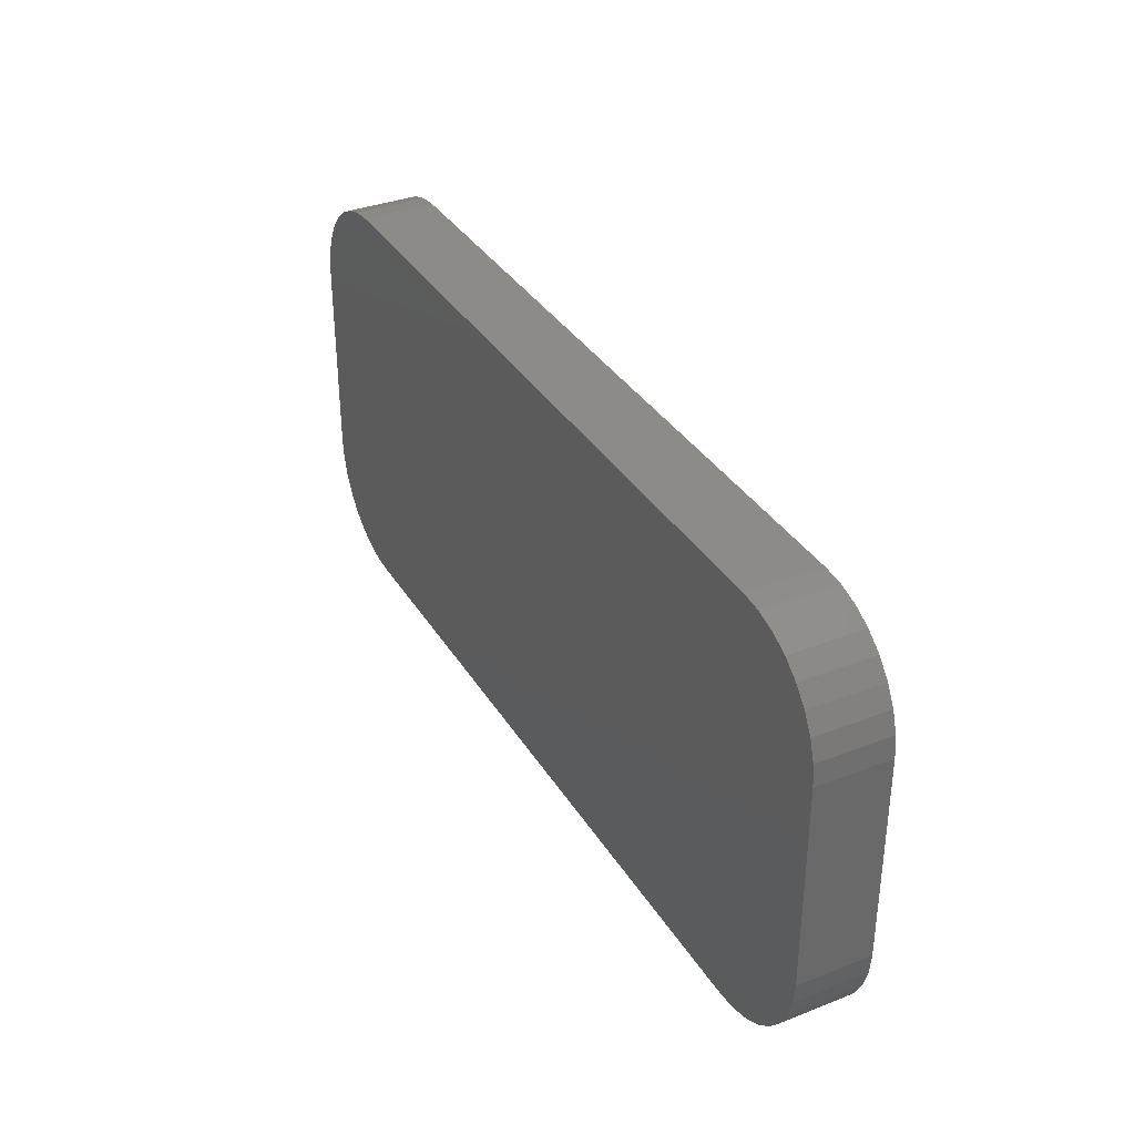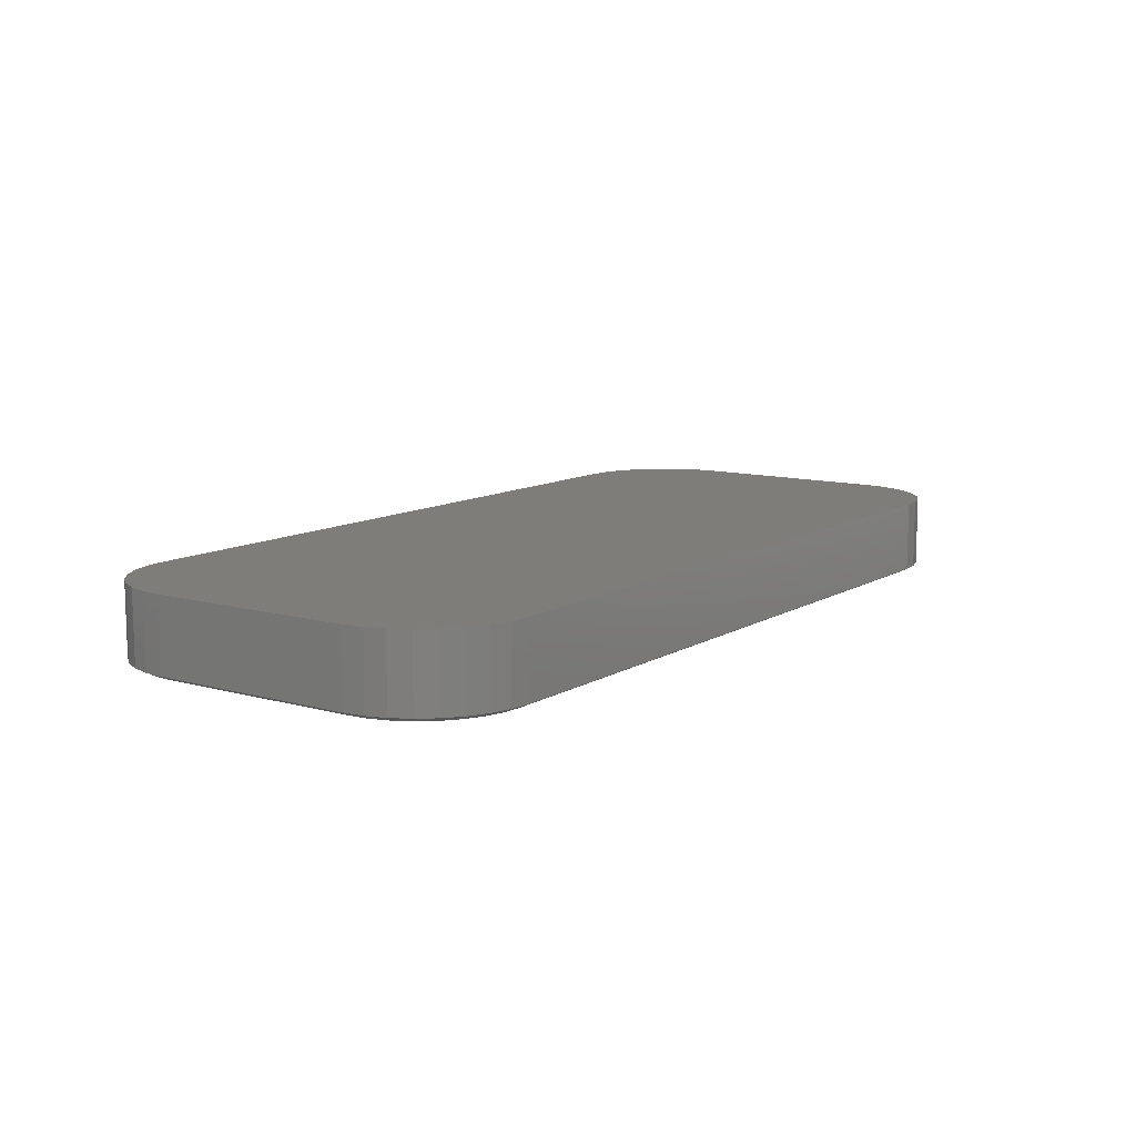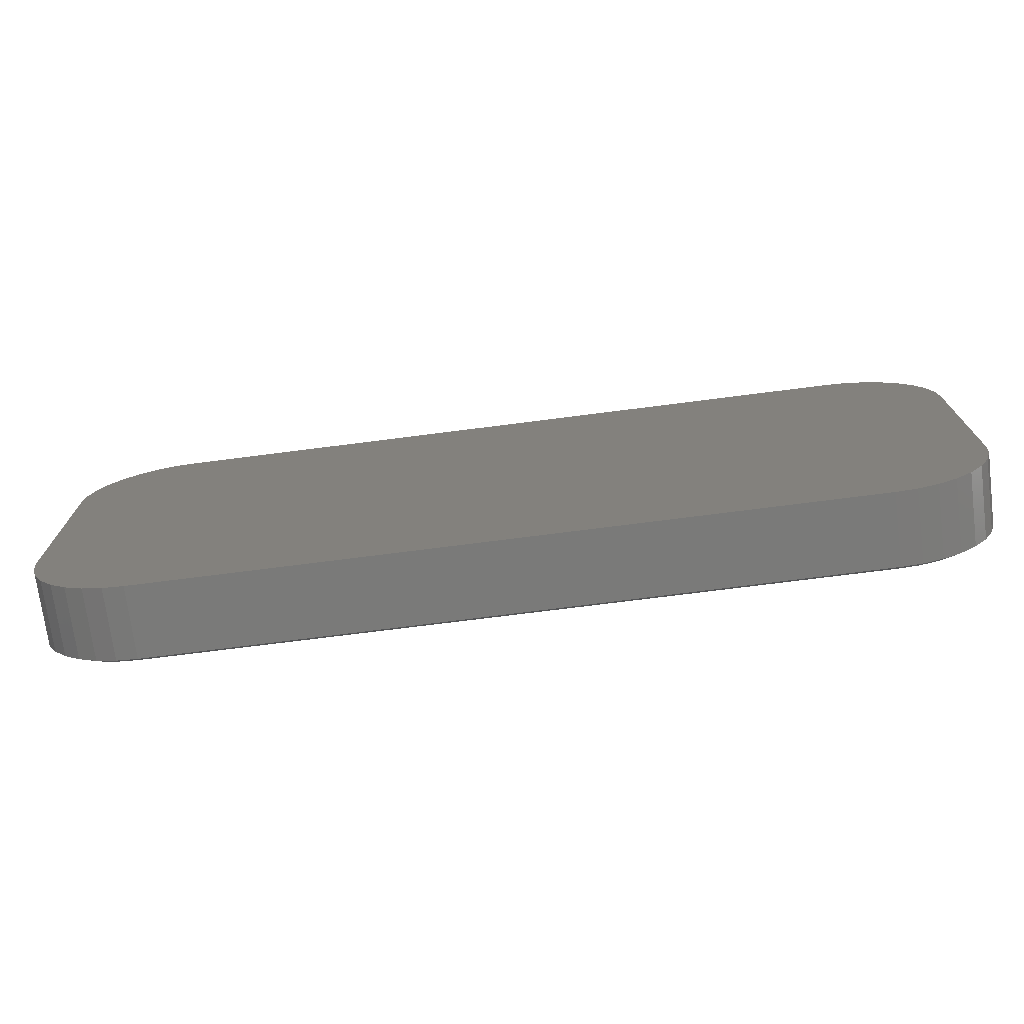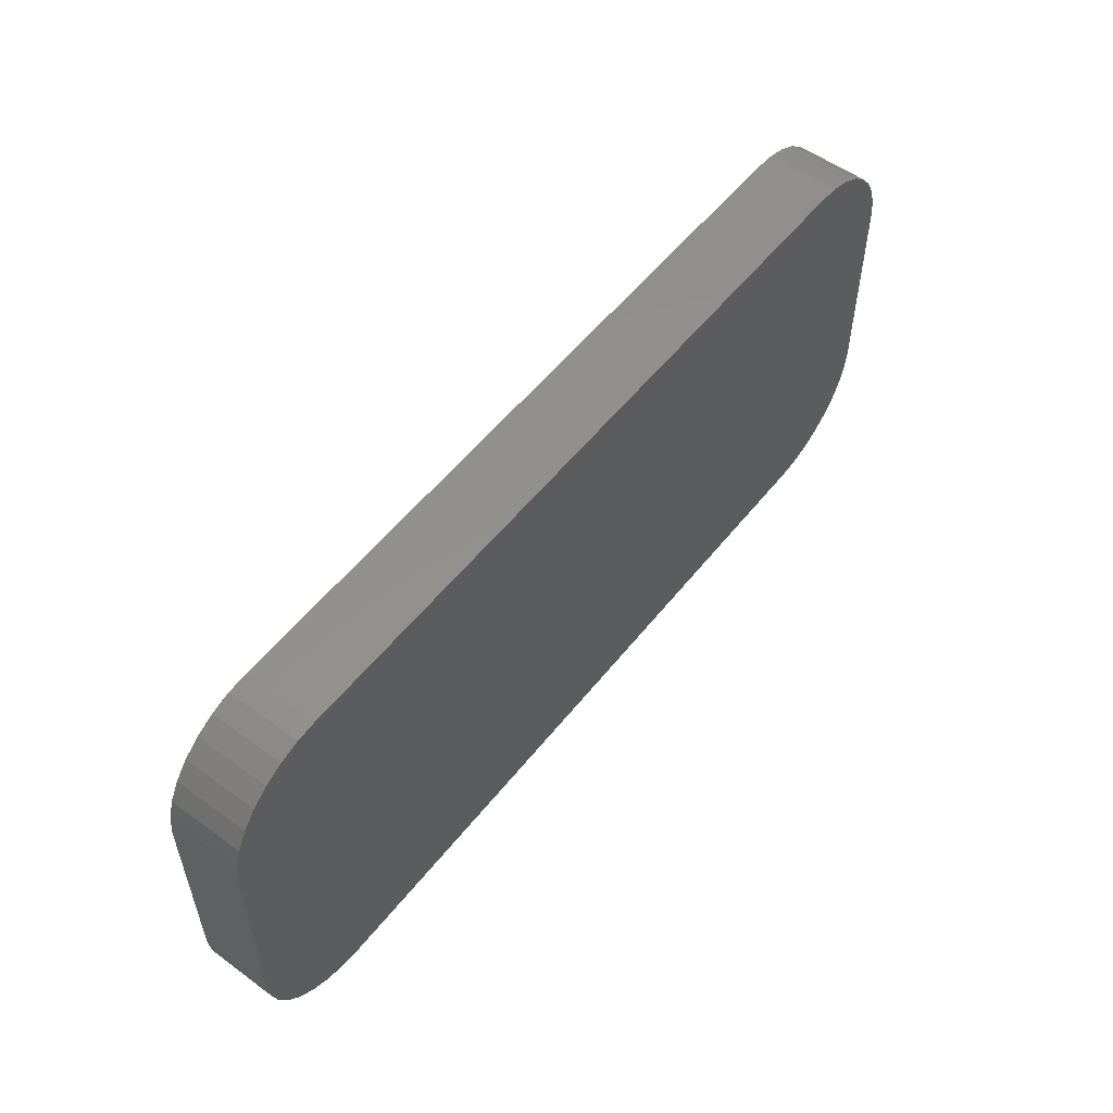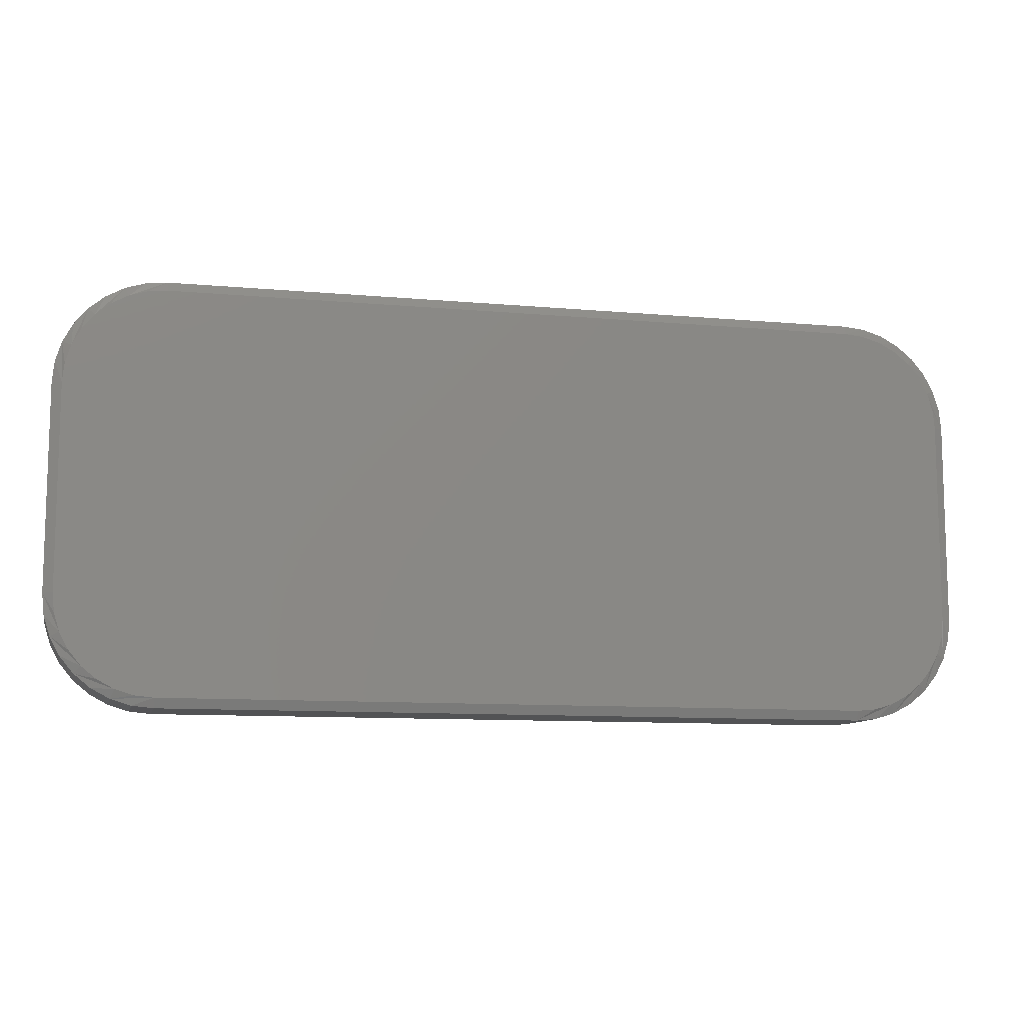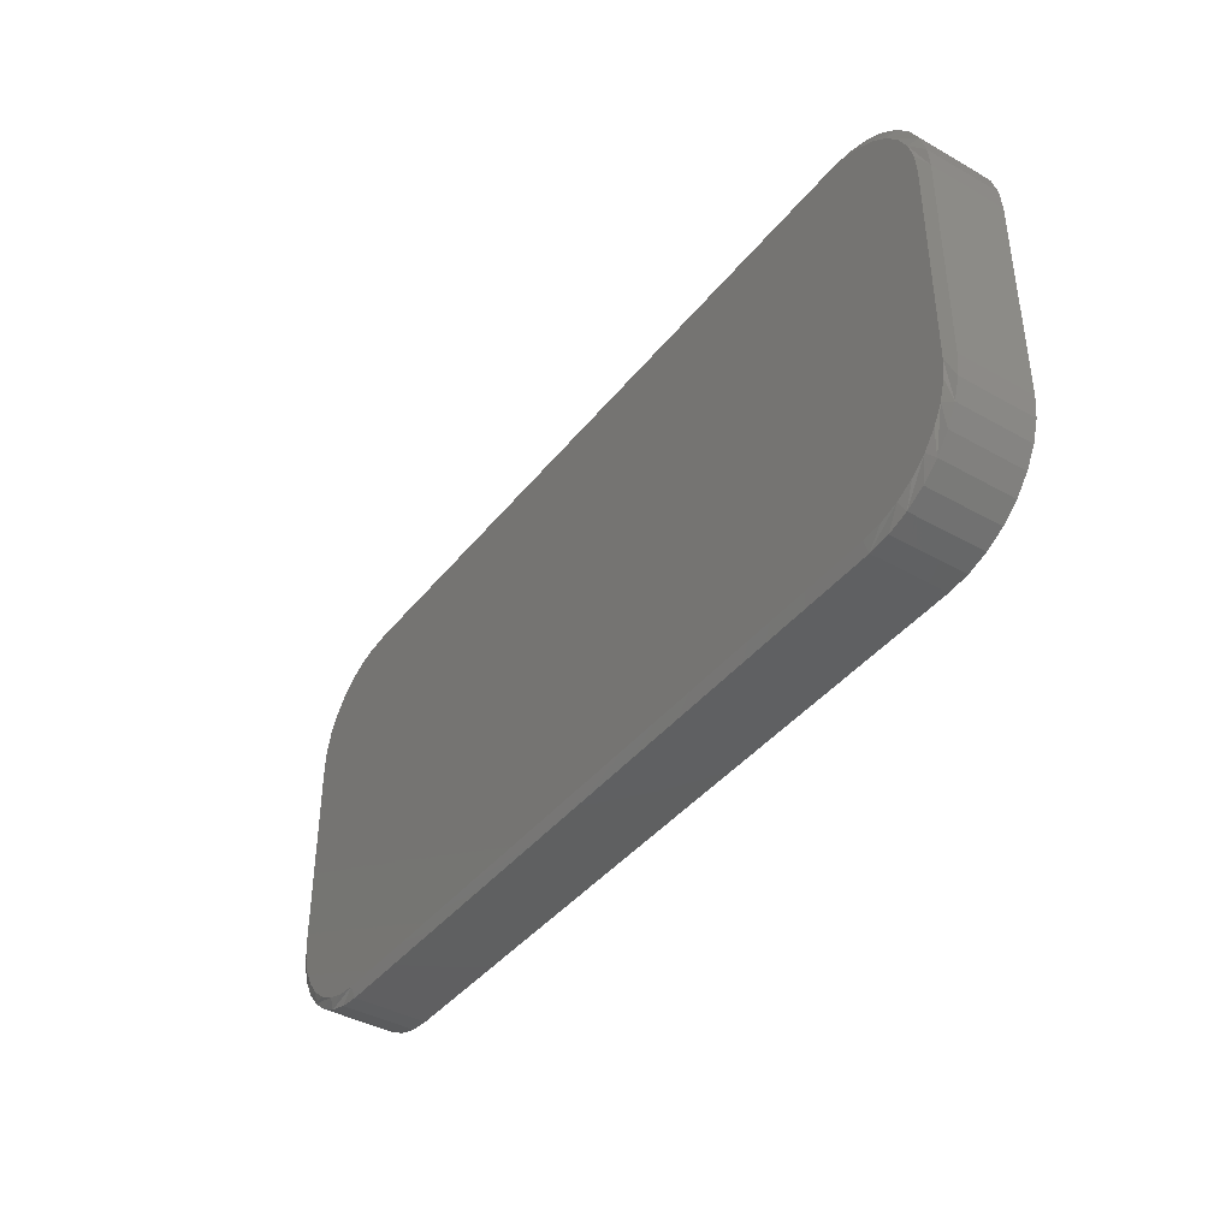
<metadata>
{"format":"stl","ext":"stl","renderer":"f3d","projection":"perspective","resolution":1024,"background":"white","views":[{"elev":34.9,"azim":62.5,"up":"+Y"},{"elev":10.8,"azim":124.9,"up":"+Z"},{"elev":-72.9,"azim":7.3,"up":"+Y"},{"elev":54.7,"azim":-52.3,"up":"+Y"},{"elev":-10.4,"azim":167.2,"up":"+Y"},{"elev":-40.5,"azim":-124.7,"up":"+Y"}]}
</metadata>
<code>
# stl→obj: 108 verts, 212 faces
v 0.6072 0.3225 0
v -0.6072 0.3225 0
v 0.5763 0.3256 0
v -0.5763 0.3256 0
v -0.6072 -0.3191 0
v 0.6072 -0.3191 0
v -0.5763 -0.3221 0
v 0.5763 -0.3221 0
v -0.6368 0.3135 0
v 0.6368 0.3135 0
v 0.6368 -0.3101 0
v -0.6368 -0.3101 0
v -0.6641 -0.2955 0
v 0.6641 -0.2955 0
v -0.6881 -0.2758 0
v 0.6881 -0.2758 0
v -0.7077 -0.2519 0
v 0.7077 -0.2519 0
v -0.7223 -0.2245 0
v 0.7223 -0.2246 0
v -0.7313 -0.1949 0
v 0.7313 -0.1949 0
v -0.7344 -0.1641 0
v 0.7344 -0.1641 0
v -0.7344 0.1675 0
v 0.7344 0.1675 0
v -0.7313 0.1984 0
v 0.7313 0.1984 0
v -0.7223 0.228 0
v 0.7223 0.228 0
v -0.7077 0.2553 0
v 0.7077 0.2553 0
v -0.6881 0.2793 0
v 0.6881 0.2793 0
v -0.6641 0.2989 0
v 0.6641 0.2989 0
v -0.75 0.1675 0.125
v -0.75 0.1675 0.007812
v -0.75 -0.1641 0.125
v -0.75 -0.1641 0.007812
v -0.7467 0.2014 0.007812
v -0.7467 0.2014 0.125
v -0.7368 0.234 0.007812
v -0.7368 0.234 0.125
v -0.7207 0.264 0.007812
v -0.7207 0.264 0.125
v -0.6991 0.2903 0.007812
v -0.6991 0.2903 0.125
v -0.6728 0.3119 0.007812
v -0.6728 0.3119 0.125
v -0.6428 0.328 0.007812
v -0.6428 0.328 0.125
v -0.6102 0.3379 0.007812
v -0.6102 0.3379 0.125
v -0.5763 0.3412 0.007812
v -0.5763 0.3412 0.125
v 0.5763 0.3412 0.125
v 0.5763 0.3412 0.007812
v 0.6102 0.3379 0.007812
v 0.6102 0.3379 0.125
v 0.6428 0.328 0.007812
v 0.6428 0.328 0.125
v 0.6728 0.3119 0.007812
v 0.6728 0.3119 0.125
v 0.6991 0.2903 0.007812
v 0.6991 0.2903 0.125
v 0.7207 0.264 0.007812
v 0.7207 0.264 0.125
v 0.7368 0.234 0.007812
v 0.7368 0.234 0.125
v 0.7467 0.2014 0.007812
v 0.7467 0.2014 0.125
v 0.75 0.1675 0.007812
v 0.75 0.1675 0.125
v 0.75 -0.1641 0.125
v 0.75 -0.1641 0.007812
v 0.7467 -0.1979 0.007812
v 0.7467 -0.1979 0.125
v 0.7368 -0.2305 0.007812
v 0.7368 -0.2305 0.125
v 0.7207 -0.2606 0.007812
v 0.7207 -0.2606 0.125
v 0.6991 -0.2869 0.007812
v 0.6991 -0.2869 0.125
v 0.6728 -0.3085 0.007812
v 0.6728 -0.3085 0.125
v 0.6428 -0.3245 0.007812
v 0.6428 -0.3245 0.125
v 0.6102 -0.3344 0.007812
v 0.6102 -0.3344 0.125
v 0.5763 -0.3377 0.007812
v 0.5763 -0.3377 0.125
v -0.5763 -0.3377 0.125
v -0.5763 -0.3377 0.007812
v -0.6102 -0.3344 0.007812
v -0.6102 -0.3344 0.125
v -0.6428 -0.3245 0.007812
v -0.6428 -0.3245 0.125
v -0.6728 -0.3085 0.007812
v -0.6728 -0.3085 0.125
v -0.6991 -0.2869 0.007812
v -0.6991 -0.2869 0.125
v -0.7207 -0.2606 0.007812
v -0.7207 -0.2606 0.125
v -0.7368 -0.2305 0.007812
v -0.7368 -0.2305 0.125
v -0.7467 -0.1979 0.007812
v -0.7467 -0.1979 0.125
f 1 2 3
f 2 4 3
f 5 6 7
f 6 8 7
f 9 2 1
f 10 9 1
f 6 5 11
f 5 12 11
f 11 12 13
f 11 13 14
f 14 13 15
f 14 15 16
f 16 15 17
f 16 17 18
f 18 17 19
f 18 19 20
f 20 19 21
f 20 21 22
f 22 21 23
f 22 23 24
f 24 23 25
f 24 25 26
f 26 25 27
f 26 27 28
f 28 27 29
f 28 29 30
f 30 29 31
f 30 31 32
f 32 31 33
f 32 33 34
f 34 33 35
f 34 35 36
f 36 35 9
f 36 9 10
f 37 38 39
f 39 38 40
f 38 37 41
f 41 37 42
f 41 42 43
f 43 42 44
f 43 44 45
f 45 44 46
f 45 46 47
f 47 46 48
f 47 48 49
f 49 48 50
f 49 50 51
f 51 50 52
f 51 52 53
f 53 52 54
f 53 54 55
f 55 54 56
f 57 58 56
f 56 58 55
f 58 57 59
f 59 57 60
f 59 60 61
f 61 60 62
f 61 62 63
f 63 62 64
f 63 64 65
f 65 64 66
f 65 66 67
f 67 66 68
f 67 68 69
f 69 68 70
f 69 70 71
f 71 70 72
f 71 72 73
f 73 72 74
f 75 76 74
f 74 76 73
f 76 75 77
f 77 75 78
f 77 78 79
f 79 78 80
f 79 80 81
f 81 80 82
f 81 82 83
f 83 82 84
f 83 84 85
f 85 84 86
f 85 86 87
f 87 86 88
f 87 88 89
f 89 88 90
f 89 90 91
f 91 90 92
f 93 94 92
f 92 94 91
f 94 93 95
f 95 93 96
f 95 96 97
f 97 96 98
f 97 98 99
f 99 98 100
f 99 100 101
f 101 100 102
f 101 102 103
f 103 102 104
f 103 104 105
f 105 104 106
f 105 106 107
f 107 106 108
f 107 108 40
f 40 108 39
f 94 7 91
f 91 7 8
f 95 97 12
f 105 21 19
f 103 105 19
f 101 103 19
f 101 19 17
f 101 17 15
f 99 101 15
f 97 99 15
f 97 15 13
f 97 13 12
f 94 95 12
f 94 12 5
f 94 5 7
f 23 21 105
f 23 105 107
f 23 107 40
f 38 25 40
f 40 25 23
f 41 43 29
f 51 2 9
f 49 51 9
f 47 49 9
f 47 9 35
f 47 35 33
f 45 47 33
f 43 45 33
f 43 33 31
f 43 31 29
f 38 41 29
f 38 29 27
f 38 27 25
f 4 2 51
f 4 51 53
f 4 53 55
f 58 3 55
f 55 3 4
f 59 61 10
f 69 28 30
f 67 69 30
f 65 67 30
f 65 30 32
f 65 32 34
f 63 65 34
f 61 63 34
f 61 34 36
f 61 36 10
f 58 59 10
f 58 10 1
f 58 1 3
f 26 28 69
f 26 69 71
f 26 71 73
f 76 24 73
f 73 24 26
f 77 79 20
f 87 6 11
f 85 87 11
f 83 85 11
f 83 11 14
f 83 14 16
f 81 83 16
f 79 81 16
f 79 16 18
f 79 18 20
f 76 77 20
f 76 20 22
f 76 22 24
f 8 6 87
f 8 87 89
f 8 89 91
f 93 90 96
f 93 92 90
f 57 54 60
f 57 56 54
f 60 54 52
f 60 52 62
f 88 96 90
f 62 52 64
f 64 52 50
f 64 50 66
f 66 50 48
f 66 48 68
f 68 48 46
f 68 46 70
f 70 46 44
f 70 44 72
f 72 44 42
f 72 42 74
f 74 42 37
f 74 37 75
f 75 37 39
f 75 39 78
f 78 39 108
f 78 108 80
f 80 108 106
f 80 106 82
f 82 106 104
f 82 104 84
f 84 104 102
f 84 102 86
f 86 102 100
f 86 100 88
f 88 100 98
f 88 98 96

</code>
